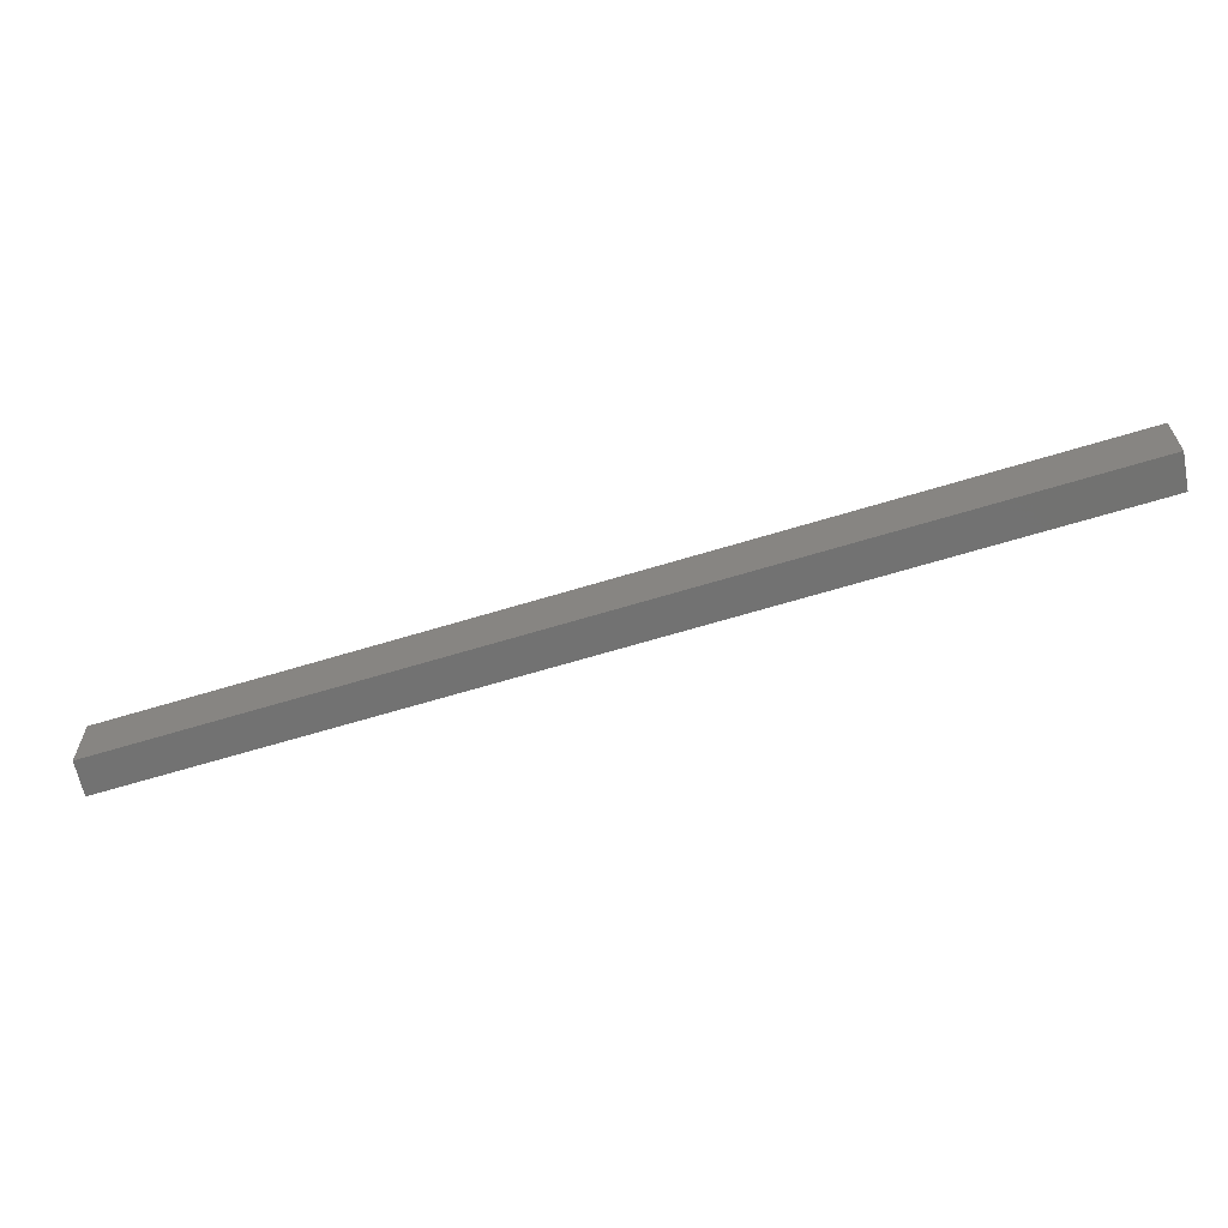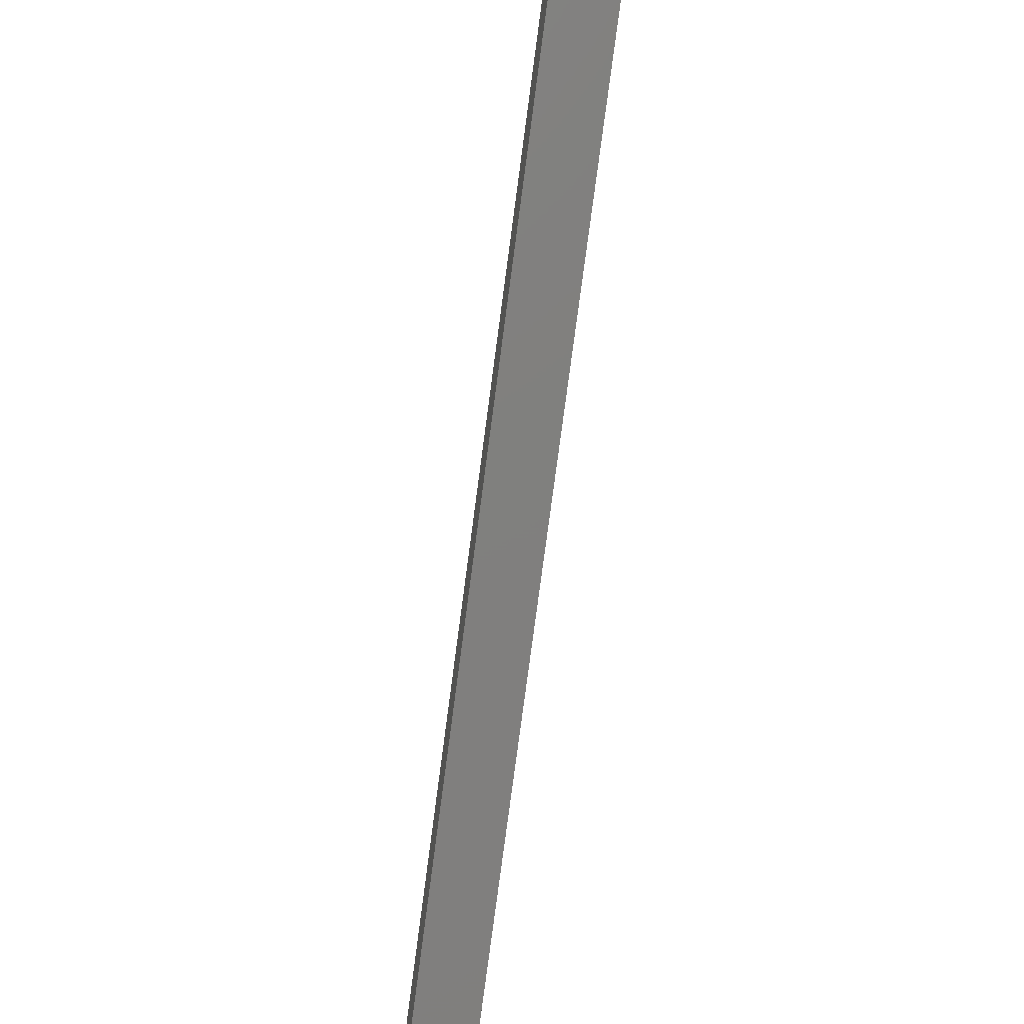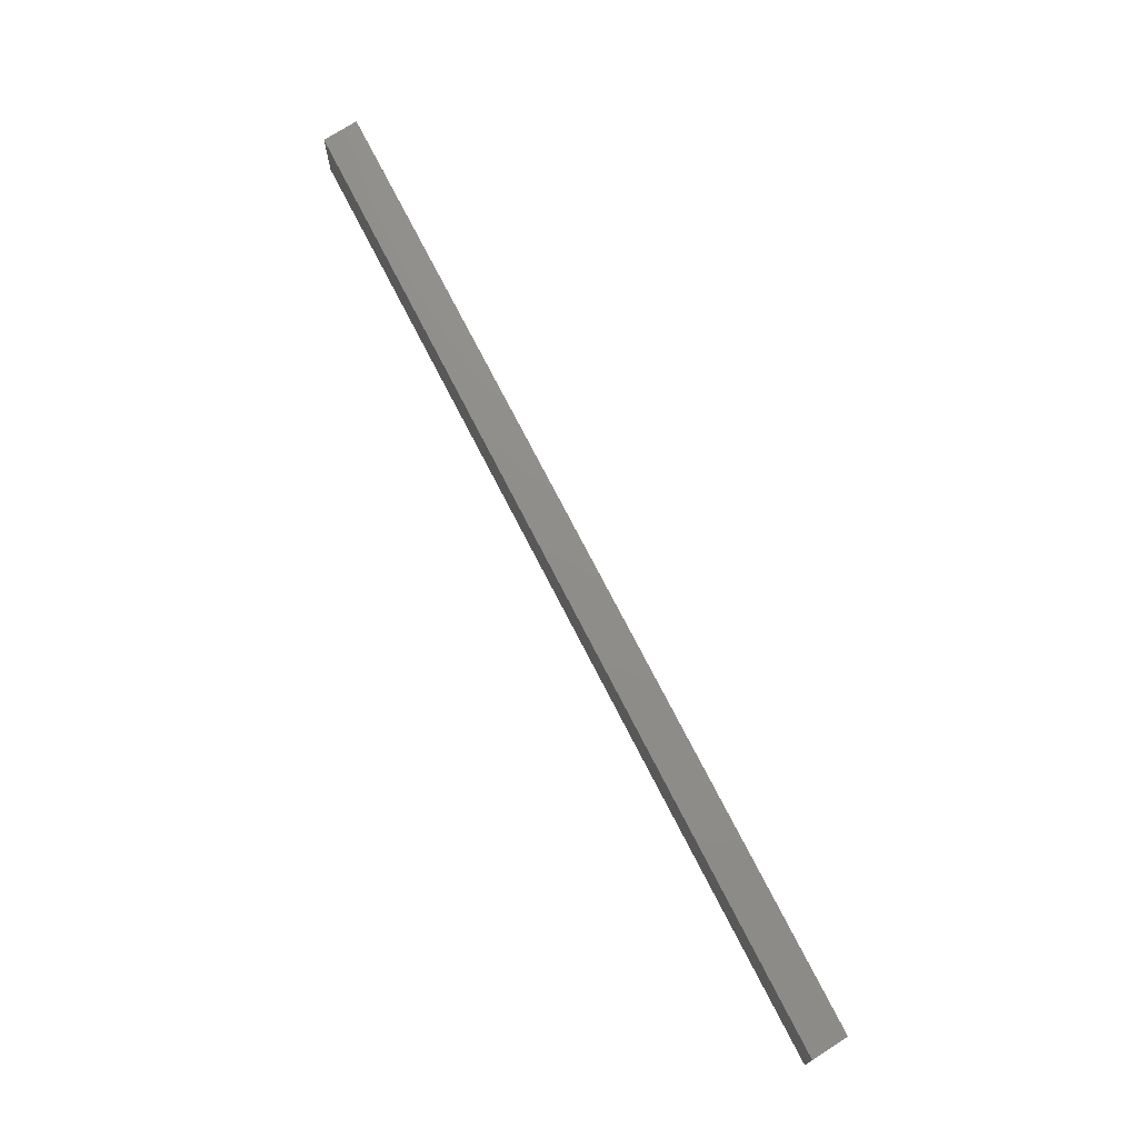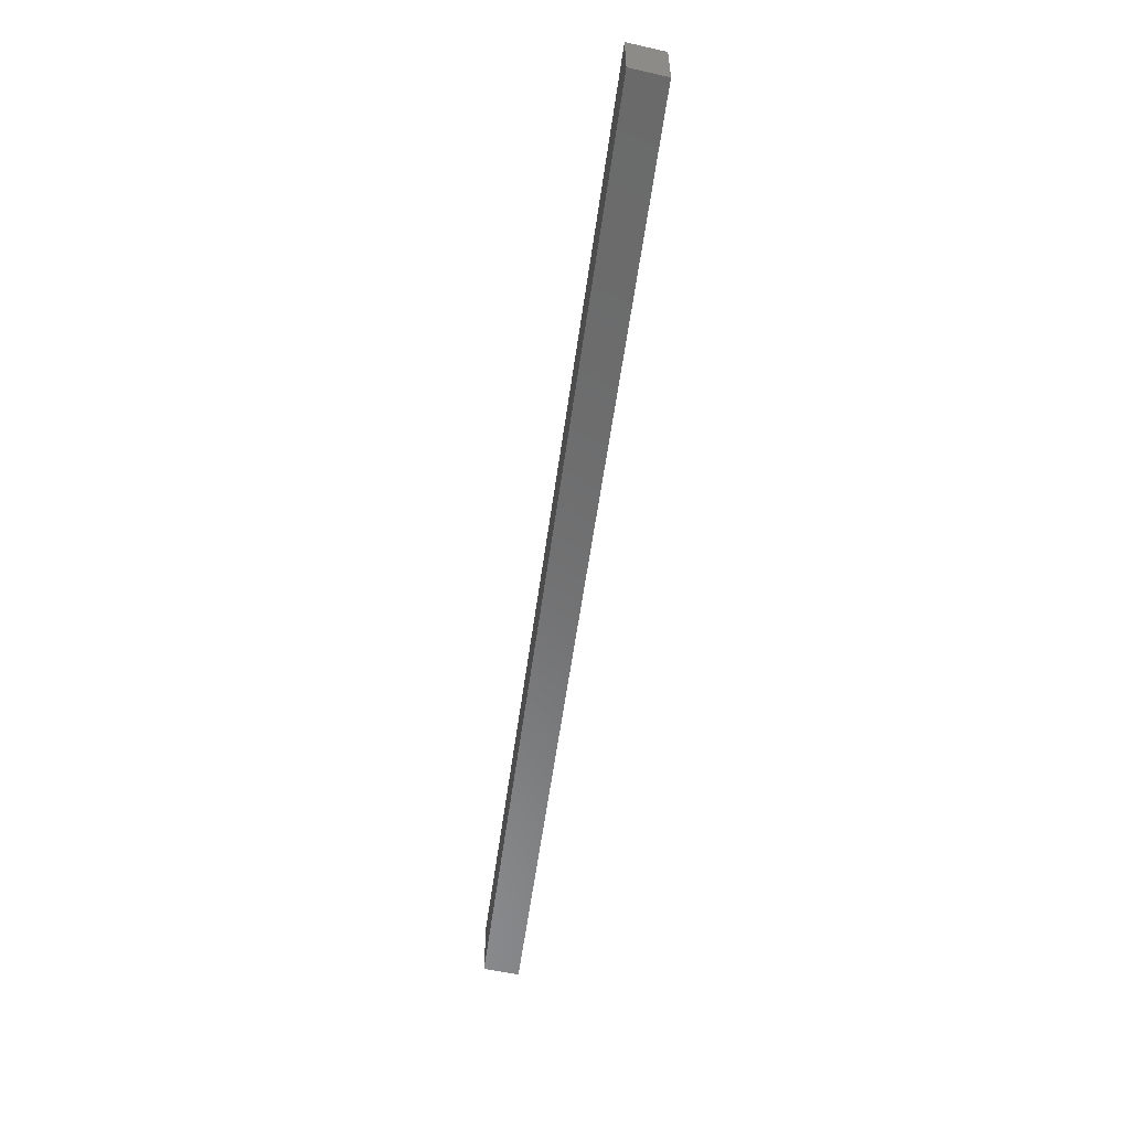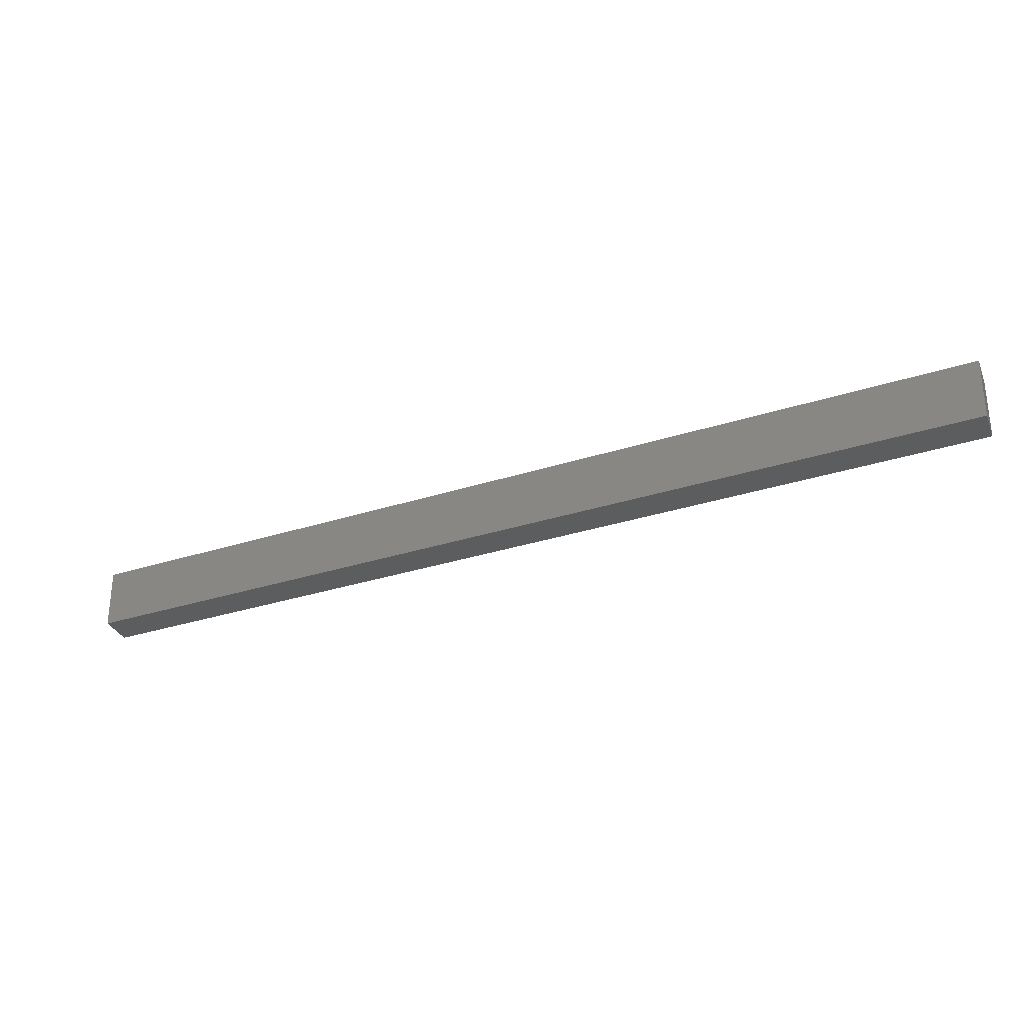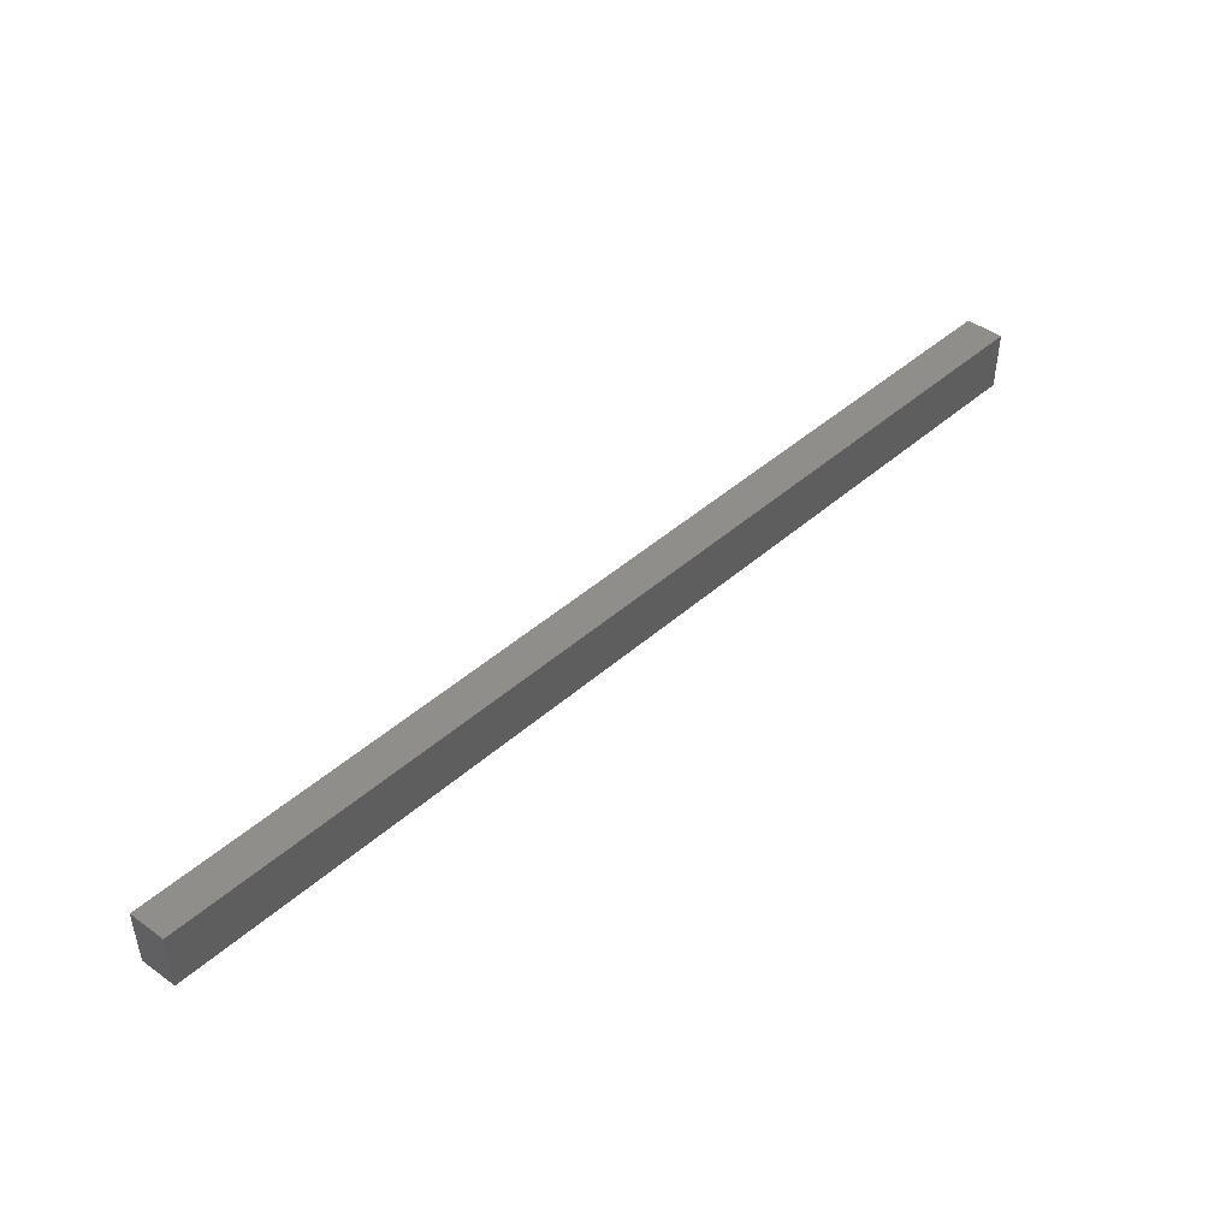
<metadata>
{"format":"stl","ext":"stl","renderer":"f3d","projection":"perspective","resolution":1024,"background":"white","views":[{"elev":-63.3,"azim":159.8,"up":"+Y"},{"elev":-42.7,"azim":80.3,"up":"+Z"},{"elev":72.9,"azim":25.5,"up":"+Y"},{"elev":-57.4,"azim":44.7,"up":"+Y"},{"elev":-30.0,"azim":168.0,"up":"+Y"},{"elev":47.0,"azim":98.0,"up":"+Y"}]}
</metadata>
<code>
# stl→obj: 12 verts, 20 faces
v 1.137e+04 443.7 3951
v 1.168e+04 443.1 4186
v 1.137e+04 418.7 3951
v 1.168e+04 418.1 4186
v 1.136e+04 443.4 3964
v 1.136e+04 418.4 3964
v 1.167e+04 442.8 4199
v 1.167e+04 417.8 4199
v 1.136e+04 418.7 3942
v 1.136e+04 443.7 3942
v 1.135e+04 443.5 3955
v 1.135e+04 418.5 3955
f 1 2 3
f 3 2 4
f 5 6 7
f 7 6 8
f 3 9 1
f 1 9 10
f 10 11 1
f 1 11 5
f 2 5 7
f 2 1 5
f 10 9 11
f 11 9 12
f 4 6 3
f 4 8 6
f 6 12 3
f 3 12 9
f 2 7 4
f 4 7 8
f 6 5 12
f 12 5 11

</code>
